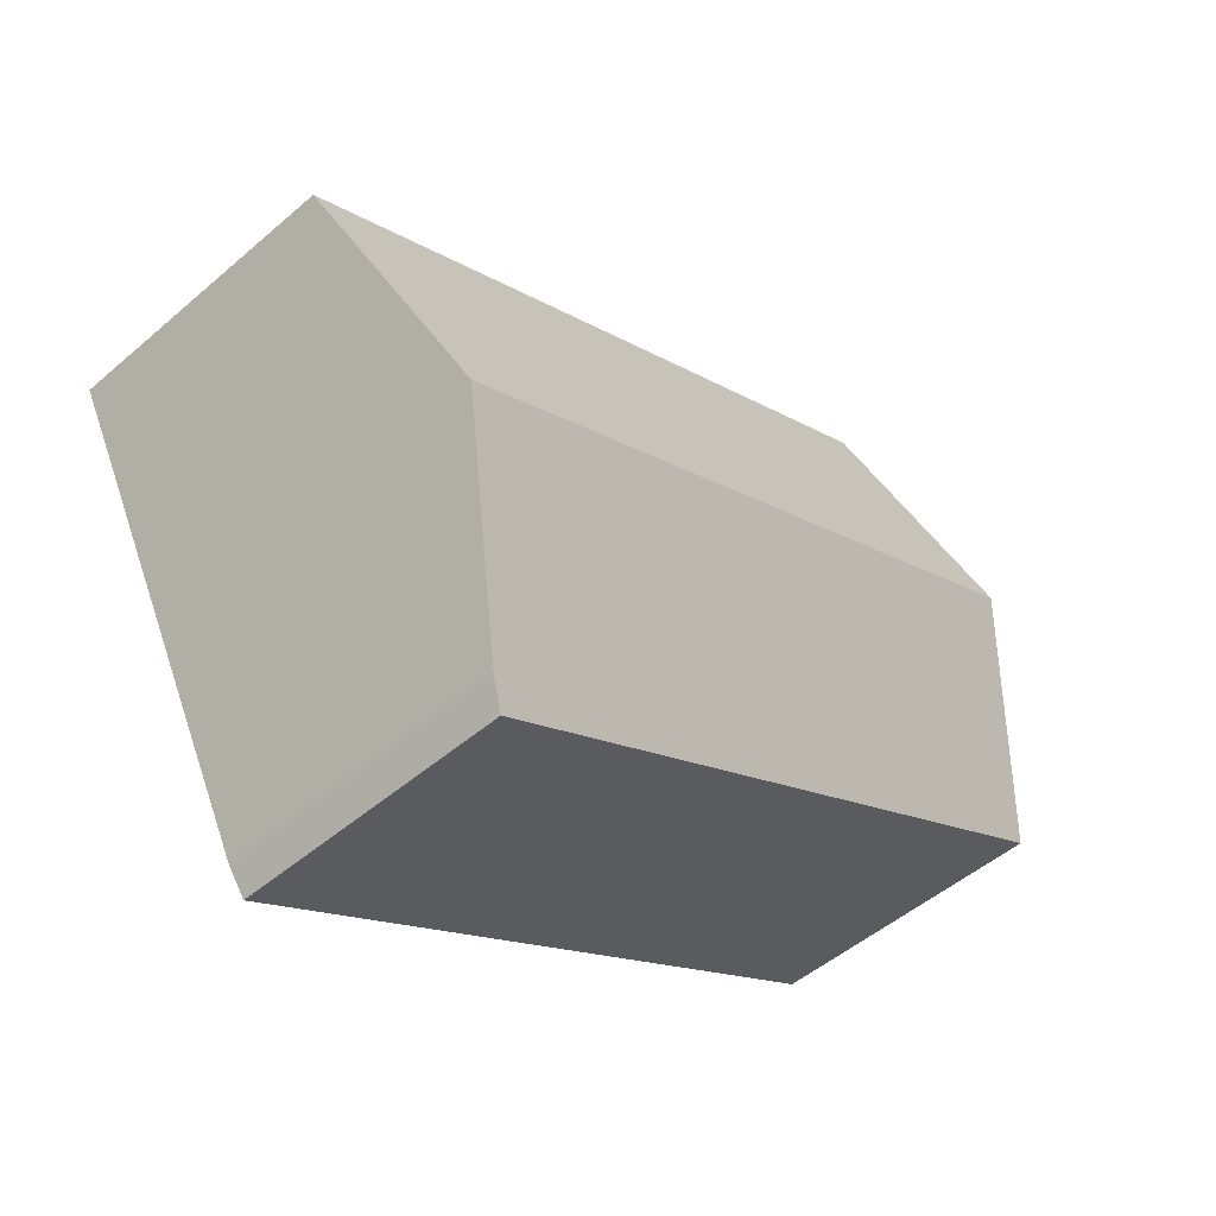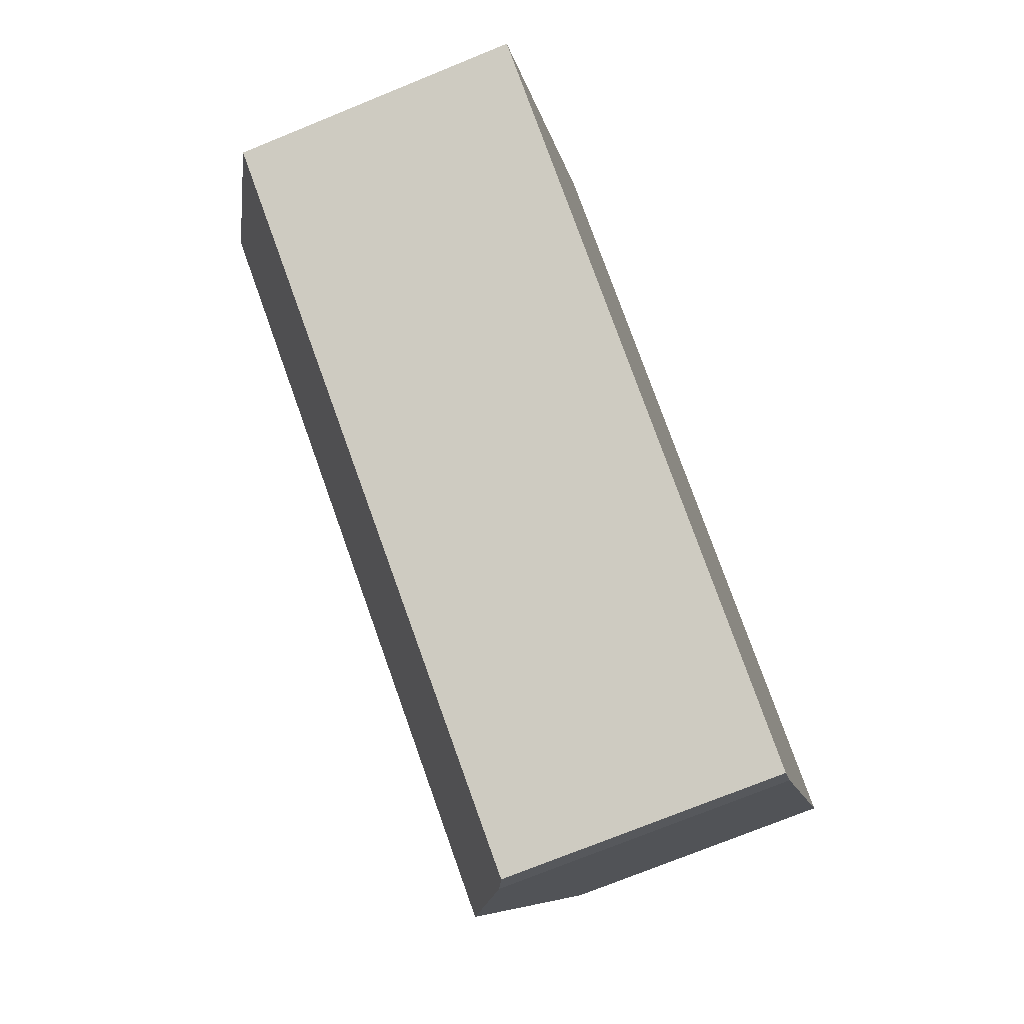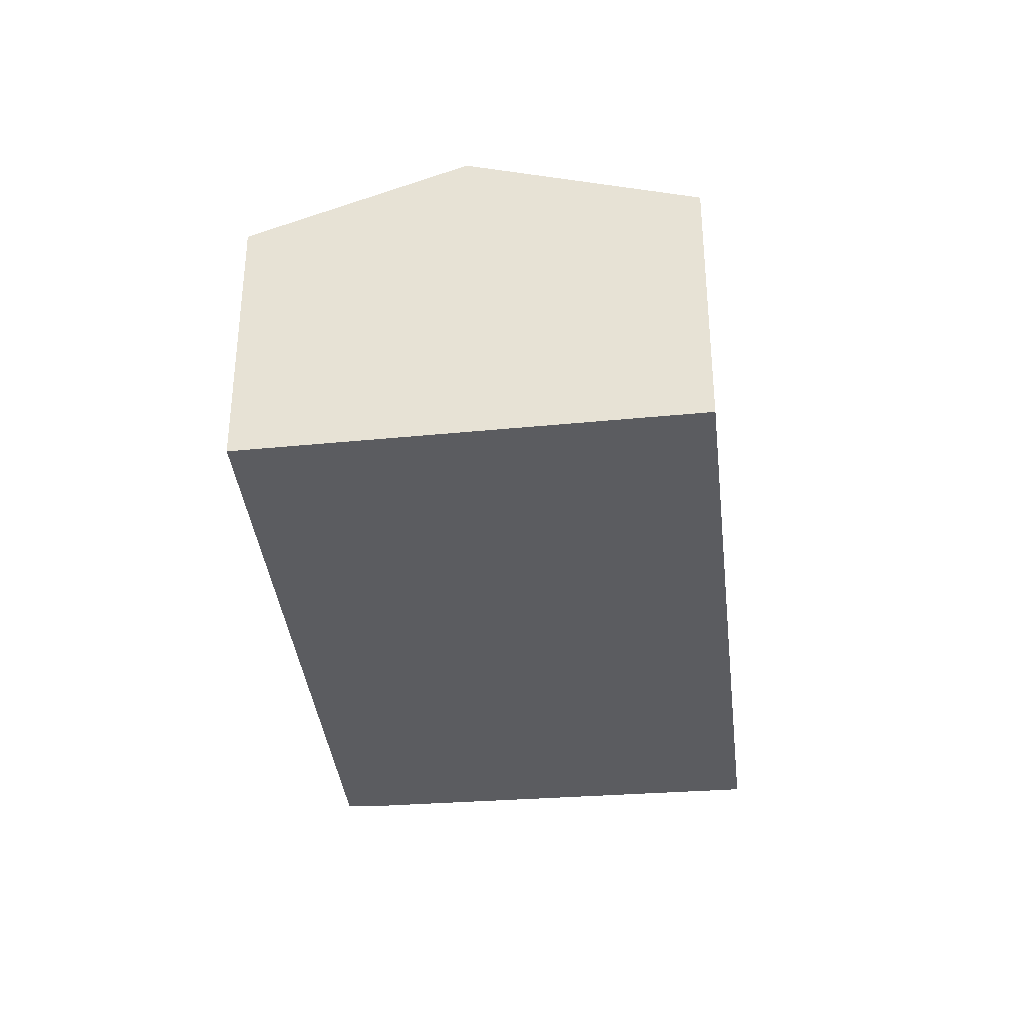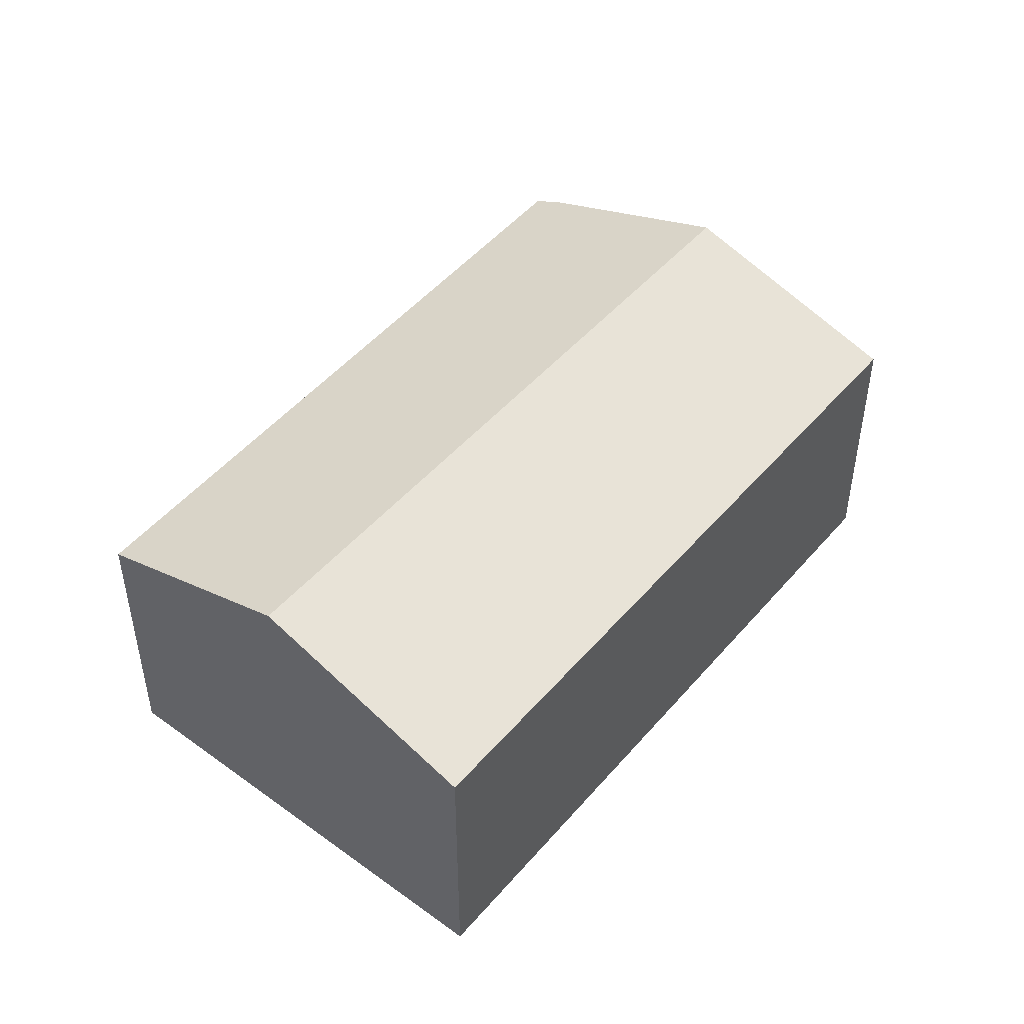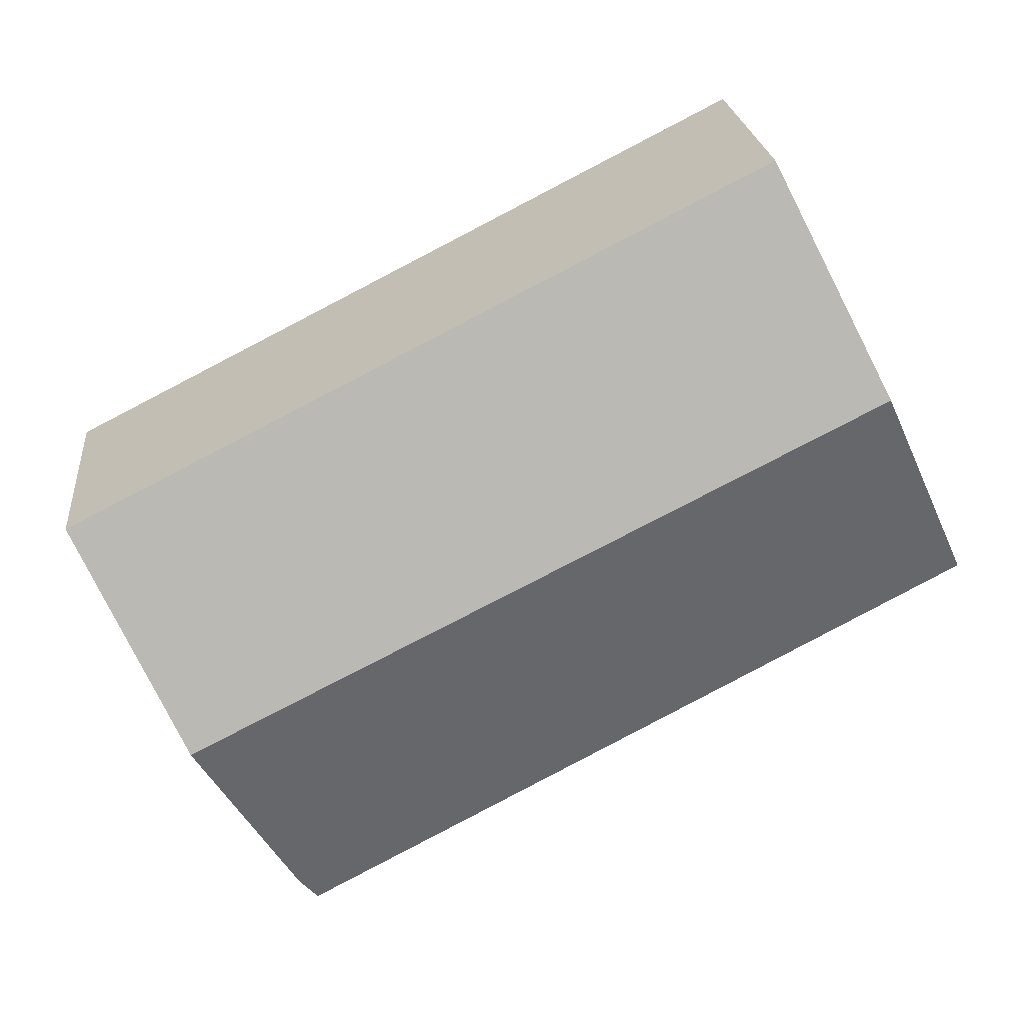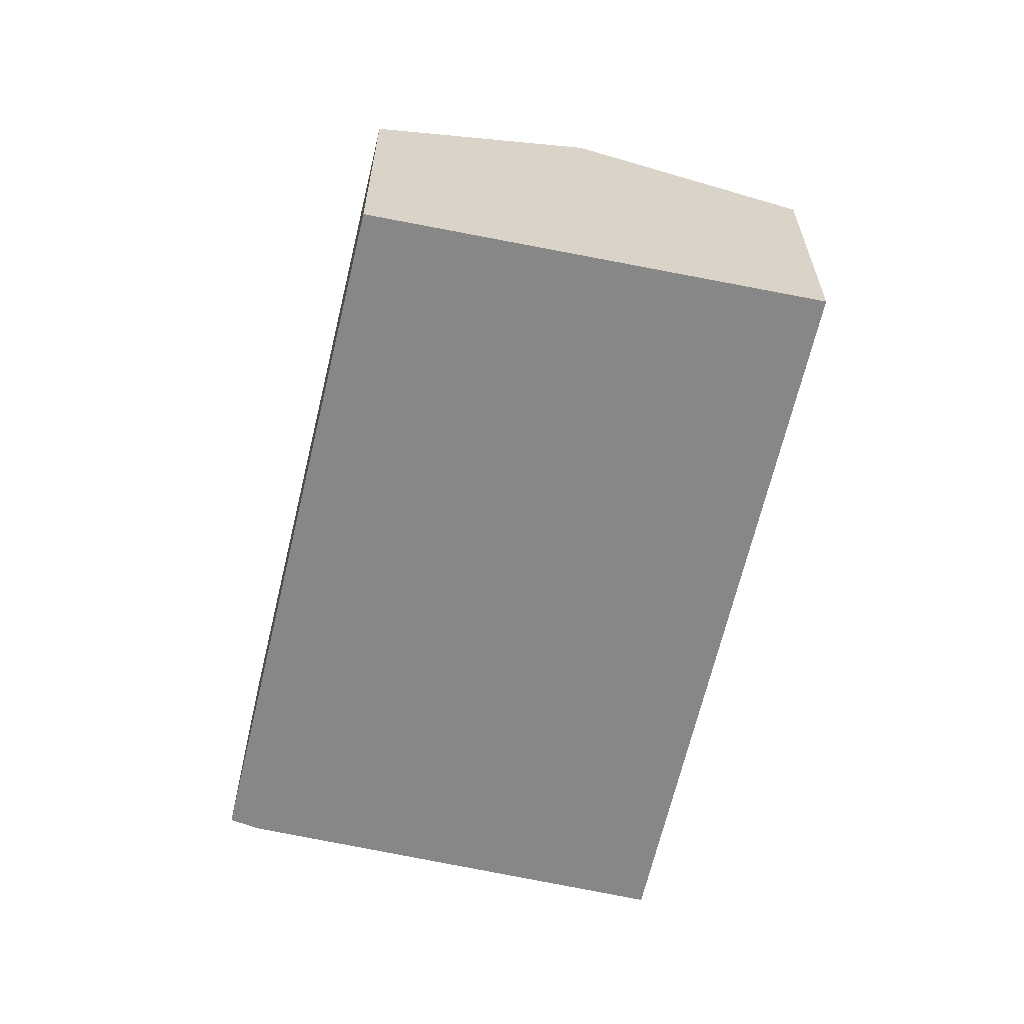
<metadata>
{"format":"obj","ext":"obj","renderer":"f3d","projection":"perspective","resolution":1024,"background":"white","views":[{"elev":-50.3,"azim":133.3,"up":"+Z"},{"elev":-74.5,"azim":-67.9,"up":"+Z"},{"elev":-35.0,"azim":-56.4,"up":"+Y"},{"elev":47.5,"azim":-24.7,"up":"+Y"},{"elev":22.2,"azim":174.5,"up":"+Z"},{"elev":-62.3,"azim":-75.3,"up":"+Y"}]}
</metadata>
<code>
v  6.201 2.583 -3.017
v  0.919 3.207 1.884
v  7.12 3.207 -1.274
v  6.034 2.496 -3.24
v  0 2.544 1.558e-16
v  8.145 2.511 0.671
v  1.883 2.511 3.86
v  6.201 1.847e-16 -3.017
v  6.034 1.984e-16 -3.24
v  7.12 7.801e-17 -1.274
v  8.145 -4.109e-17 0.671
v  0 0 0
v  0.919 -1.154e-16 1.884
v  1.883 -2.364e-16 3.86
g defaultobject
f 1 2 3
f 2 1 4
f 2 4 5
f 2 6 3
f 6 2 7
f 8 4 1
f 4 8 9
f 3 8 1
f 8 3 6
f 8 6 10
f 10 6 11
f 4 12 5
f 12 4 9
f 12 2 5
f 2 12 7
f 7 12 13
f 7 13 14
f 14 6 7
f 6 14 11
f 13 11 14
f 11 13 12
f 11 12 9
f 11 9 10
f 10 9 8

</code>
